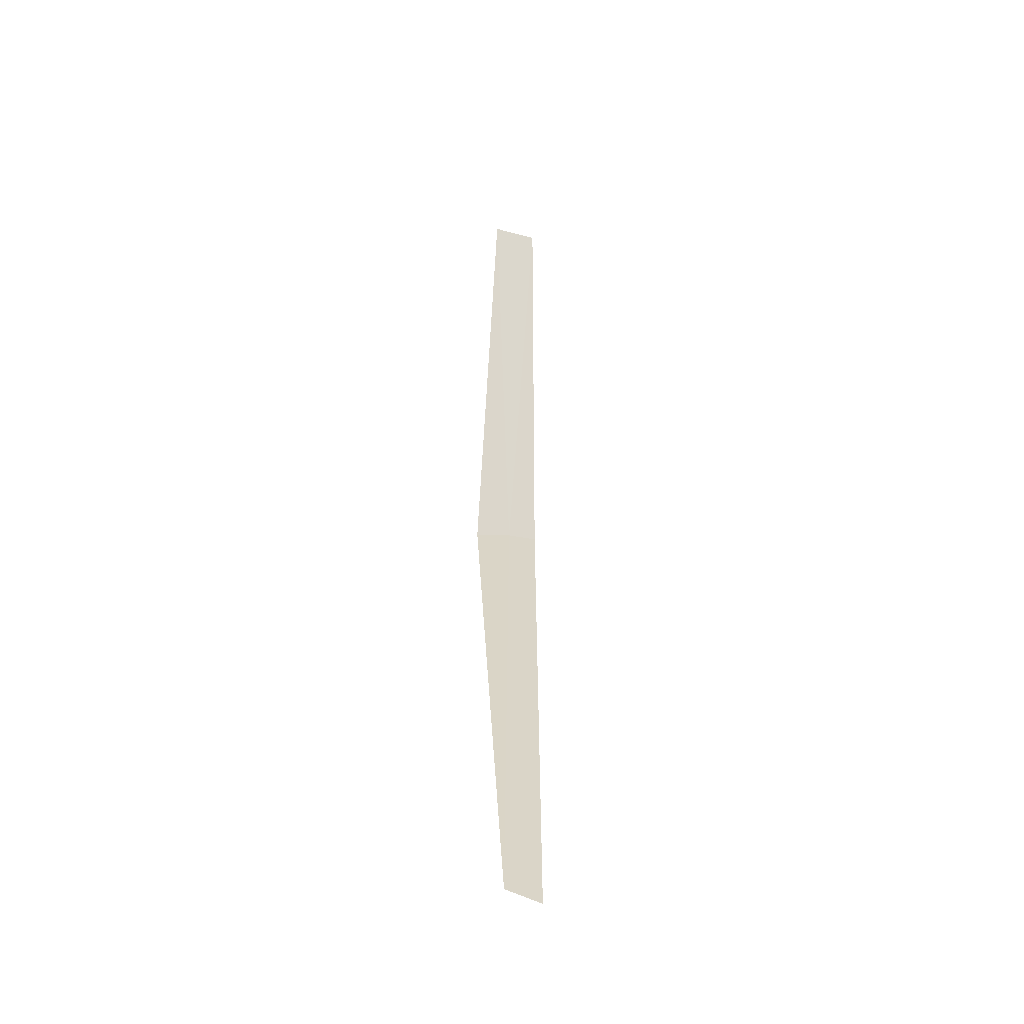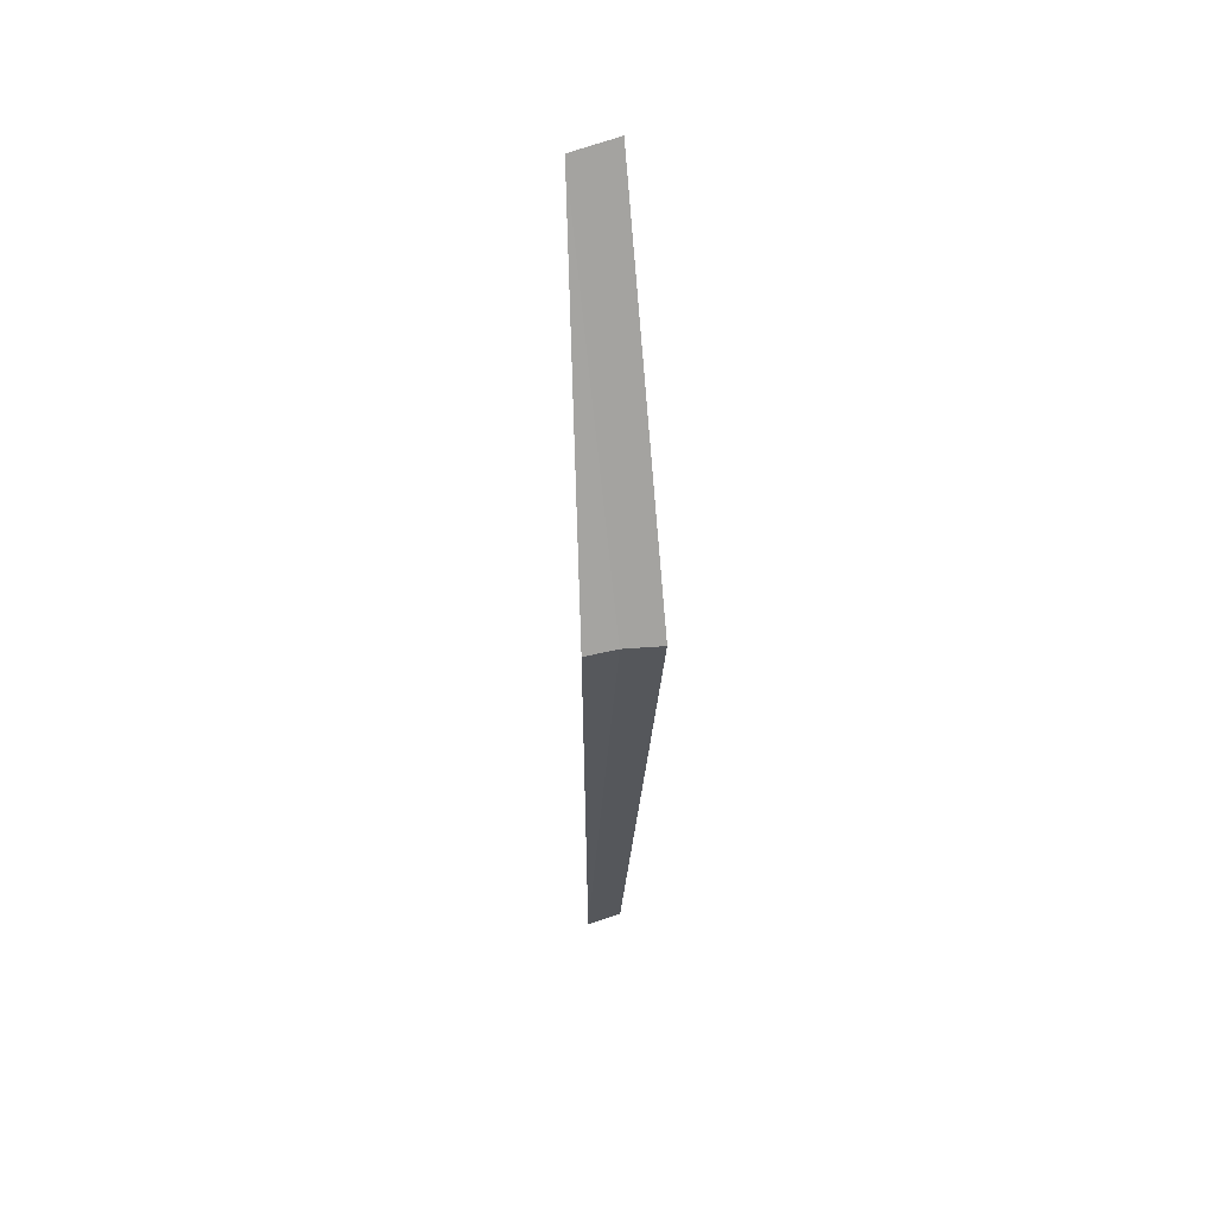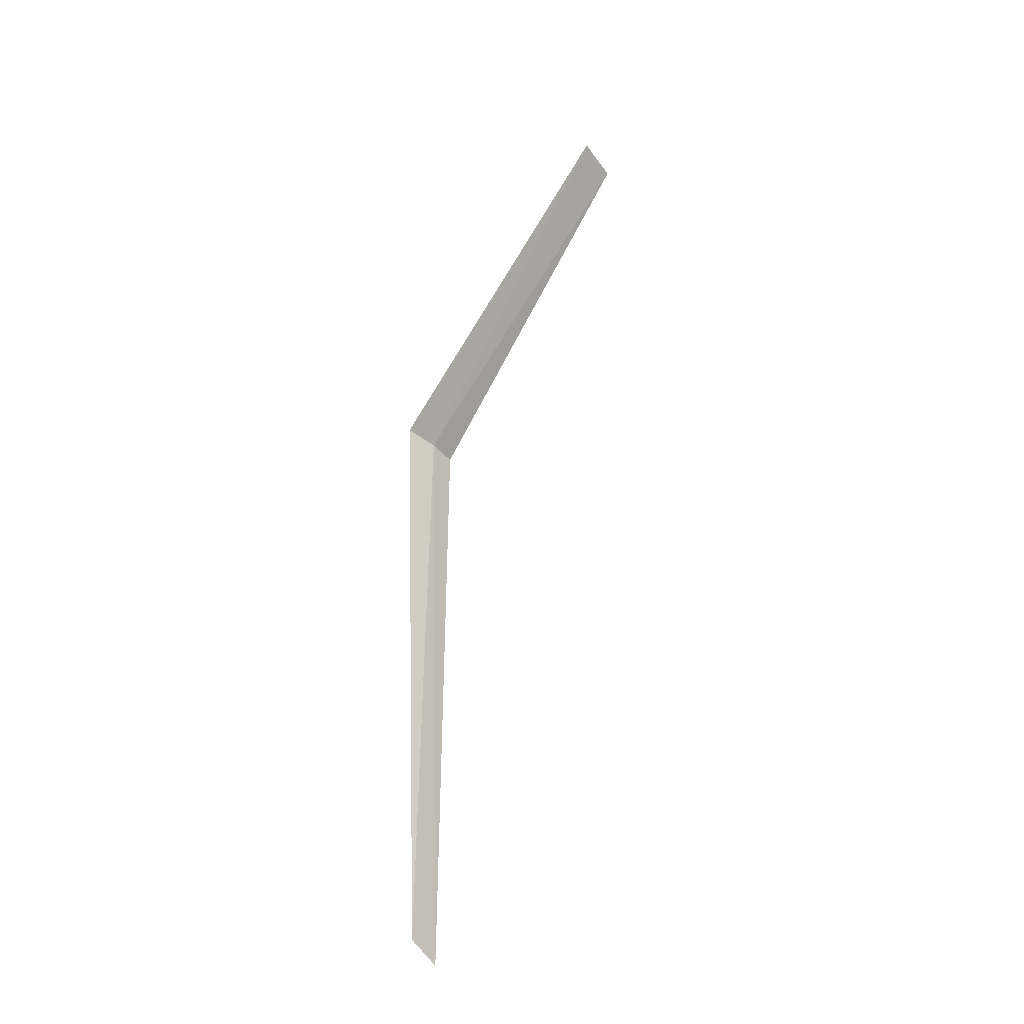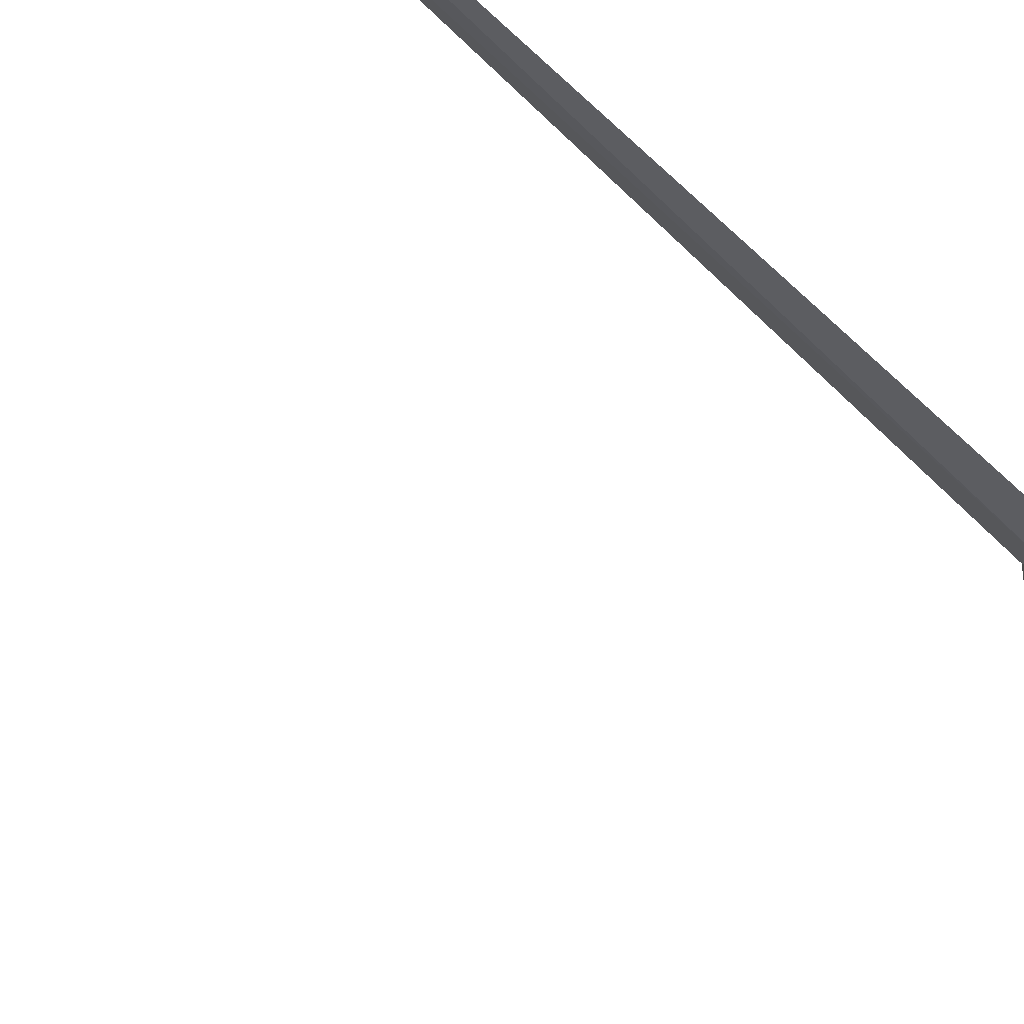
<metadata>
{"format":"obj","ext":"obj","renderer":"f3d","projection":"perspective","resolution":1024,"background":"white","views":[{"elev":-61.3,"azim":-123.1,"up":"+Y"},{"elev":62.6,"azim":54.4,"up":"+Y"},{"elev":-40.4,"azim":-165.7,"up":"+Y"},{"elev":-71.4,"azim":46.1,"up":"+Z"}]}
</metadata>
<code>
v -1.203 4.35 9.387
v -2.286 5.682 8.596
v -1.109 4.35 9.234
v -2.362 5.651 8.796
v -1.259 4.35 9.523
v -1.195 1.346 9.372
v -1.262 1.283 9.521
f 1 3 2
f 1 2 4
f 1 4 5
f 1 7 6
f 1 5 7
f 1 6 3

</code>
